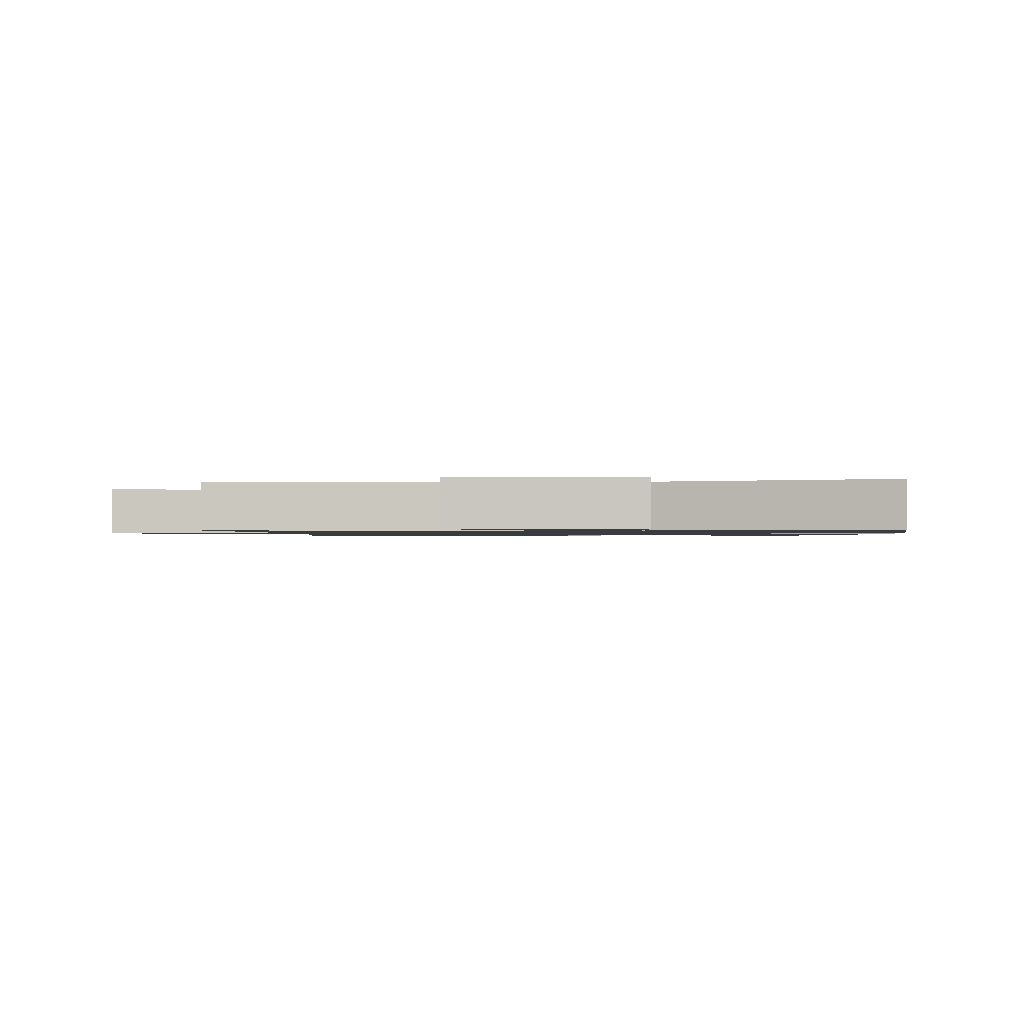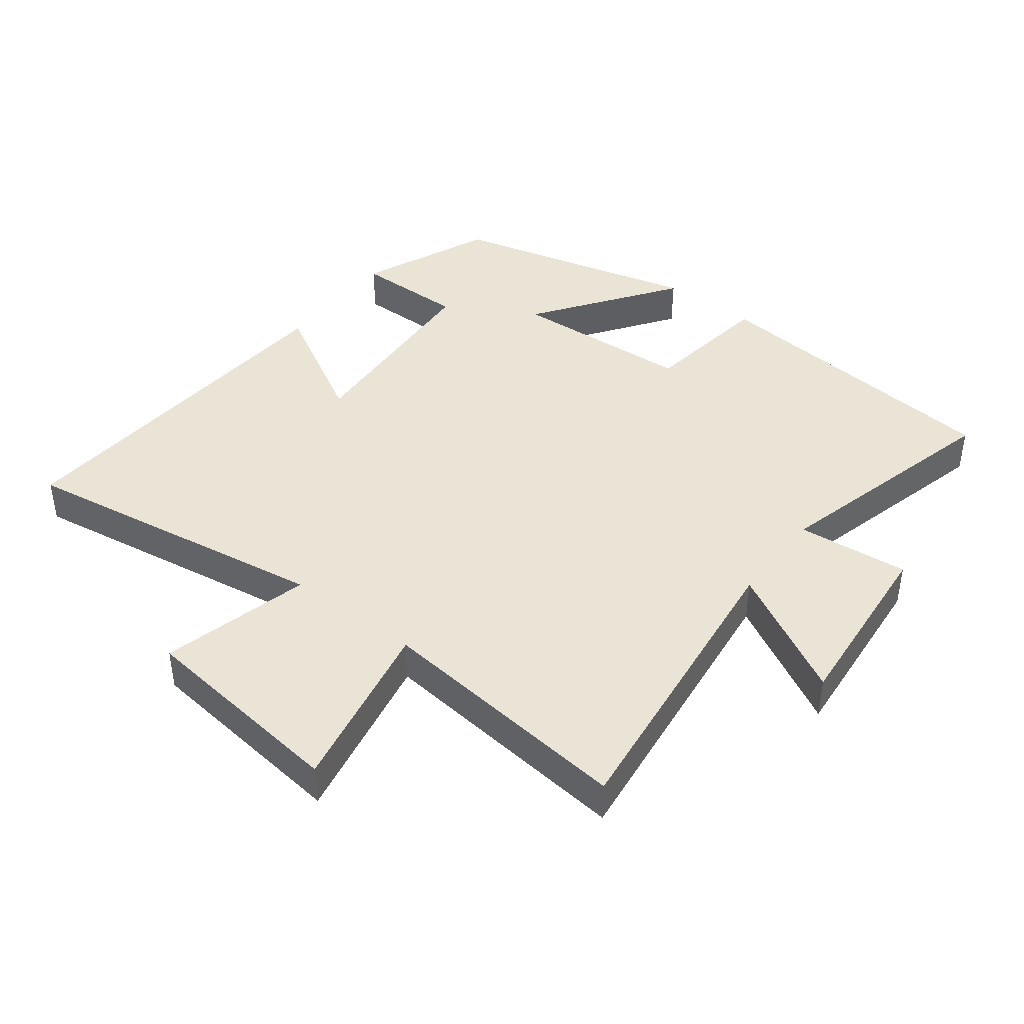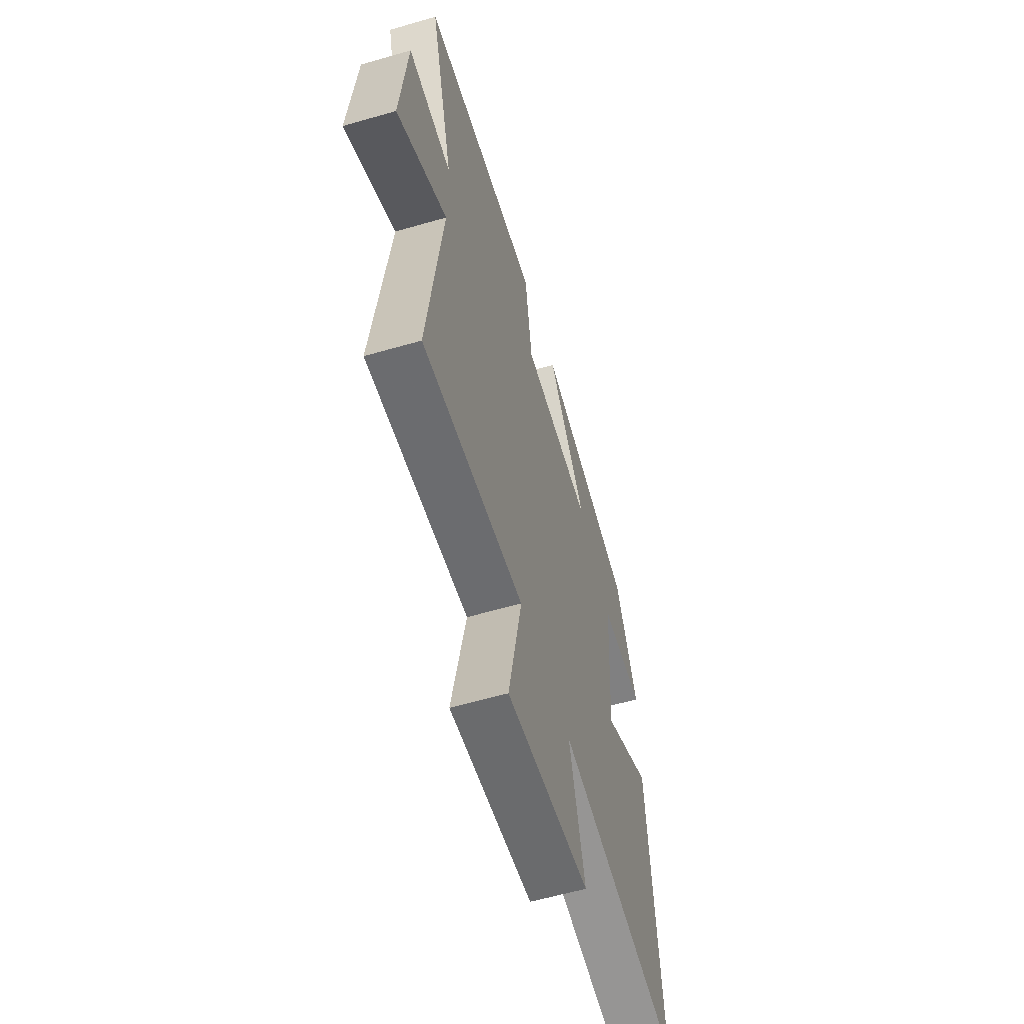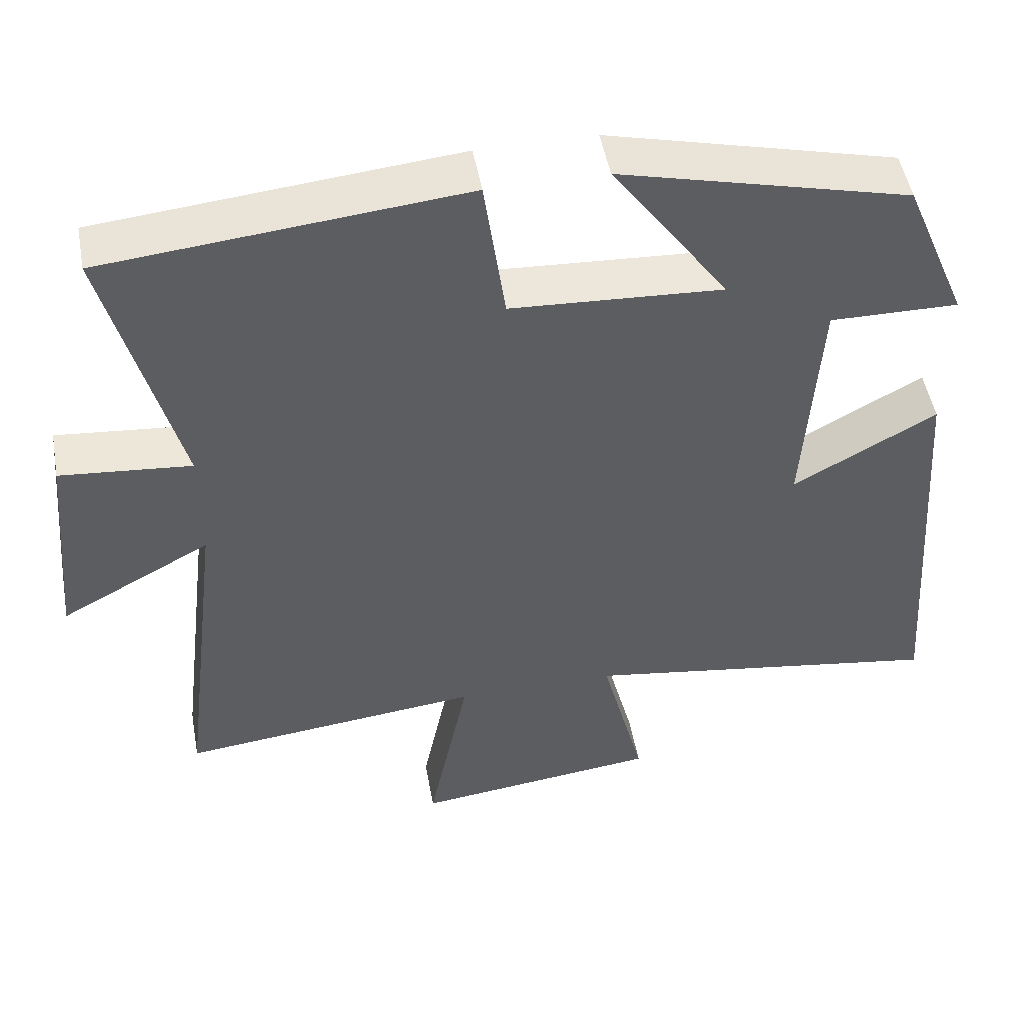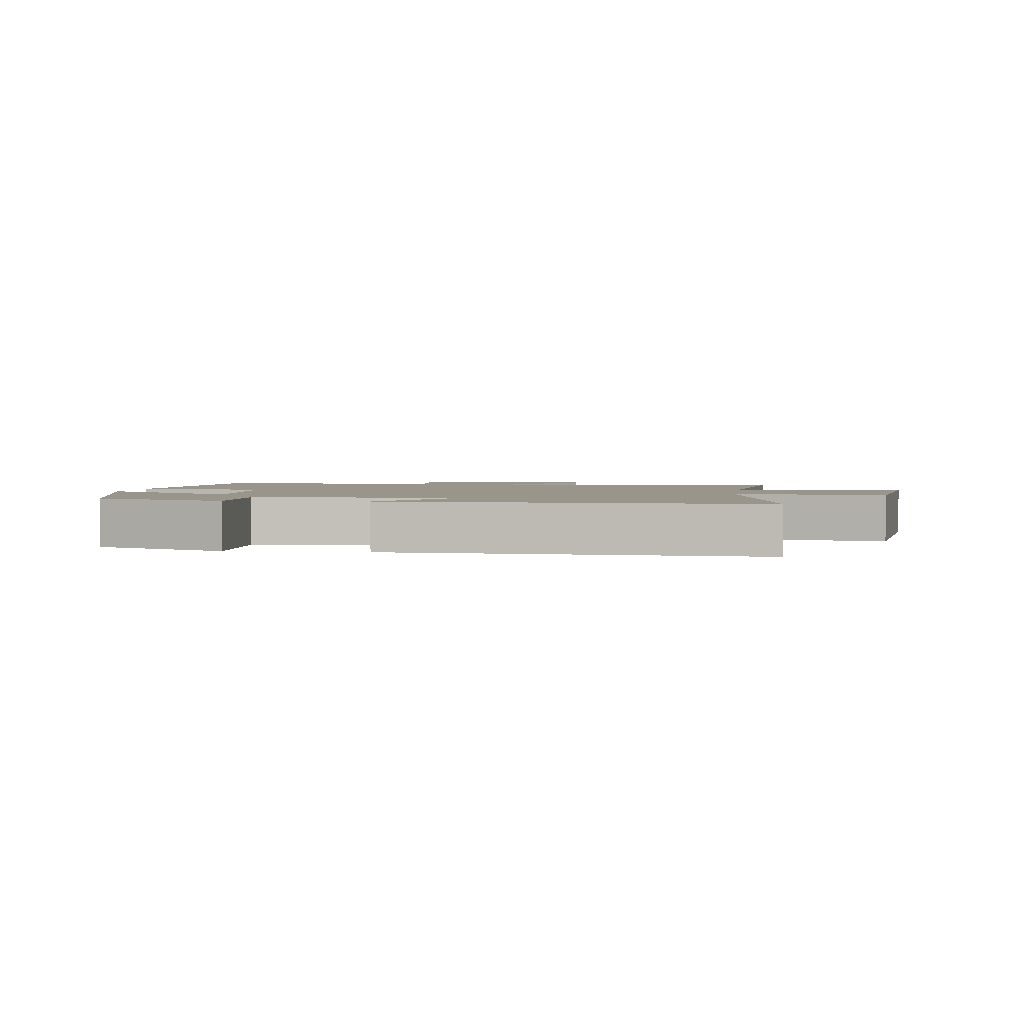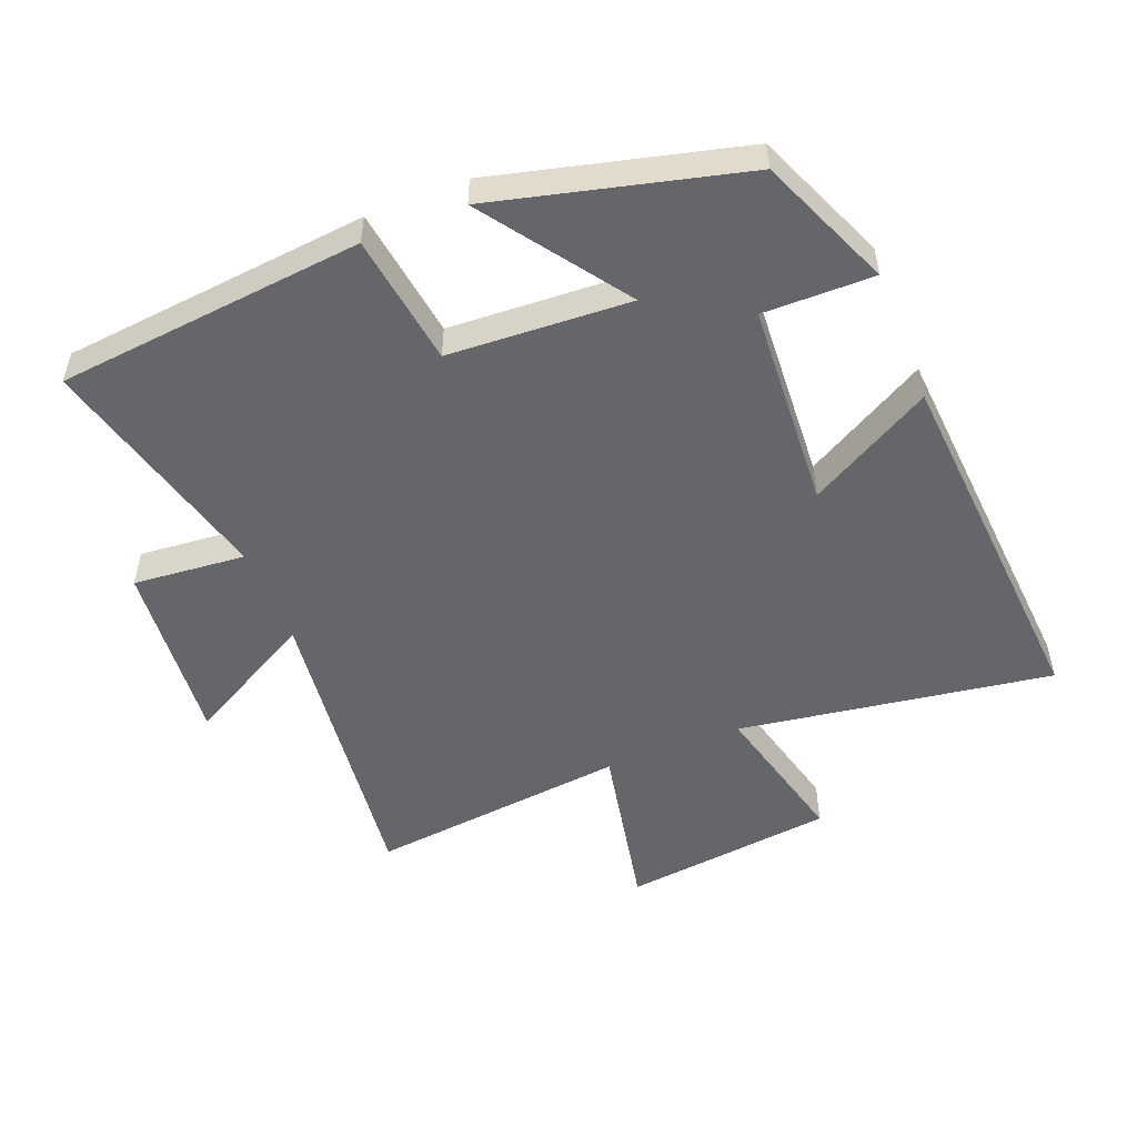
<metadata>
{"format":"obj","ext":"obj","renderer":"f3d","projection":"perspective","resolution":1024,"background":"white","views":[{"elev":-1.1,"azim":-85.3,"up":"+Y"},{"elev":42.4,"azim":-142.5,"up":"+Y"},{"elev":-59.5,"azim":-73.4,"up":"+Z"},{"elev":49.8,"azim":-10.3,"up":"+Z"},{"elev":2.1,"azim":97.2,"up":"+Y"},{"elev":-51.8,"azim":21.8,"up":"+Y"}]}
</metadata>
<code>
v -0.594 0.07 0.454
v -0.121 0.07 0.5
v -0.093 0.07 0.298
v 0.187 0.07 0.282
v 0.033 0.07 0.5
v 0.415 0.07 0.403
v 0.5 0.07 0.199
v 0.33 0.07 0.201
v 0.31 0.07 -0.117
v 0.5 0.07 -0.011
v 0.54 0.07 -0.575
v 0.057 0.07 -0.5
v 0.115 0.07 -0.731
v -0.211 0.07 -0.769
v -0.157 0.07 -0.5
v -0.557 0.07 -0.543
v -0.5 0.07 -0.073
v -0.699 0.07 -0.181
v -0.673 0.07 0.103
v -0.5 0.07 0.087
v -0.594 0 0.454
v -0.121 0 0.5
v -0.093 0 0.298
v 0.187 0 0.282
v 0.033 0 0.5
v 0.415 0 0.403
v 0.5 0 0.199
v 0.33 0 0.201
v 0.31 0 -0.117
v 0.5 0 -0.011
v 0.54 0 -0.575
v 0.057 0 -0.5
v 0.115 0 -0.731
v -0.211 0 -0.769
v -0.157 0 -0.5
v -0.557 0 -0.543
v -0.5 0 -0.073
v -0.699 0 -0.181
v -0.673 0 0.103
v -0.5 0 0.087
f 17 18 19 20
f 15 16 17
f 15 17 20
f 12 13 14 15
f 12 15 20 1
f 9 10 11 12
f 8 9 12
f 5 6 7 8
f 4 5 8
f 3 4 8 12
f 1 2 3
f 1 3 12
f 40 39 38 37
f 37 36 35
f 40 37 35
f 35 34 33 32
f 21 40 35 32
f 32 31 30 29
f 32 29 28
f 28 27 26 25
f 28 25 24
f 32 28 24 23
f 23 22 21
f 32 23 21
f 1 21 22 2
f 2 22 23 3
f 3 23 24 4
f 4 24 25 5
f 5 25 26 6
f 6 26 27 7
f 7 27 28 8
f 8 28 29 9
f 9 29 30 10
f 10 30 31 11
f 11 31 32 12
f 12 32 33 13
f 13 33 34 14
f 14 34 35 15
f 15 35 36 16
f 16 36 37 17
f 17 37 38 18
f 18 38 39 19
f 19 39 40 20
f 20 40 21 1

</code>
